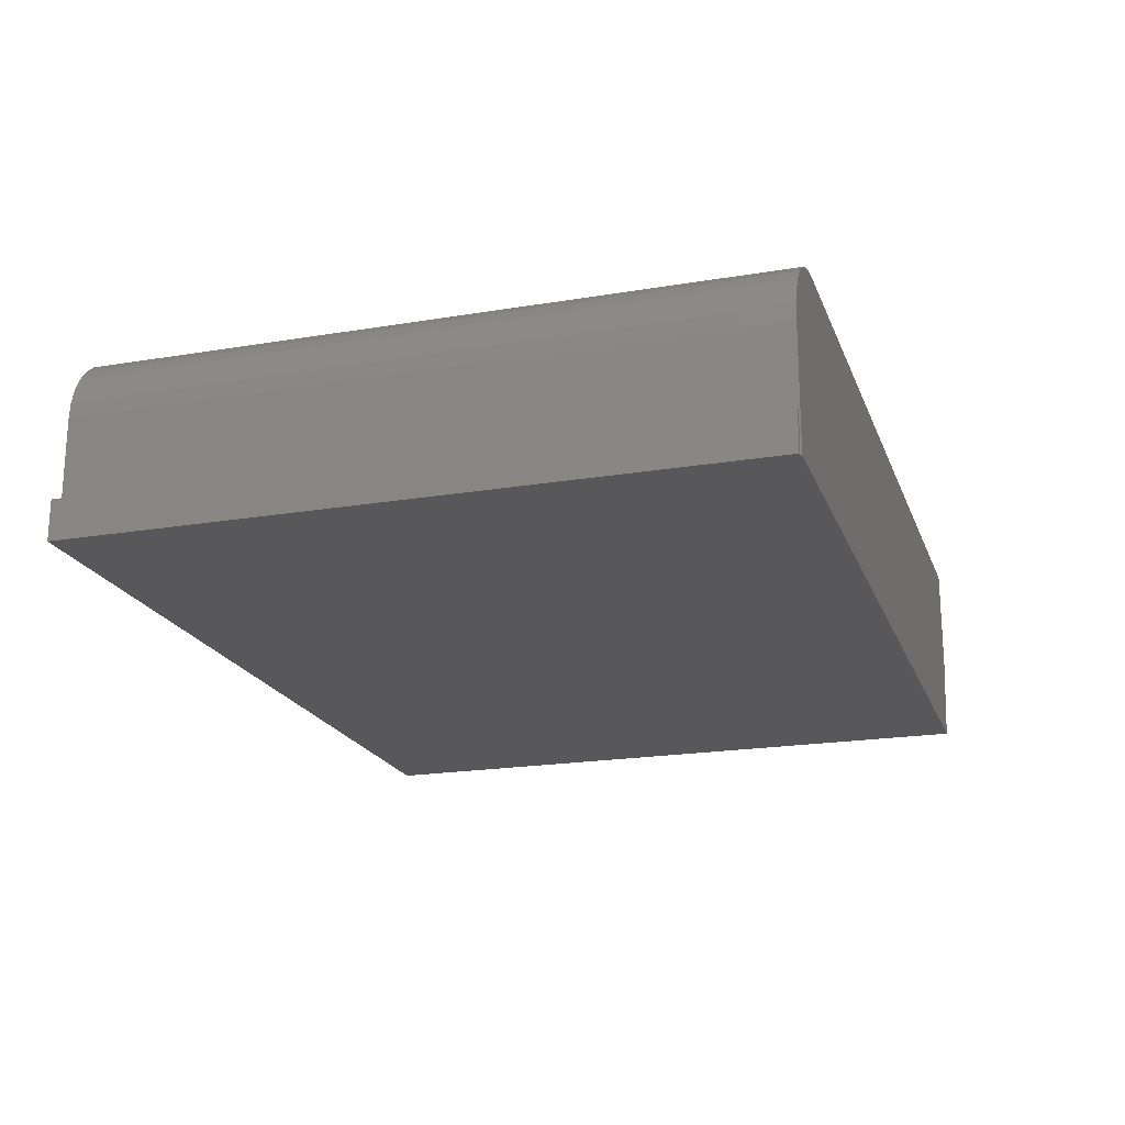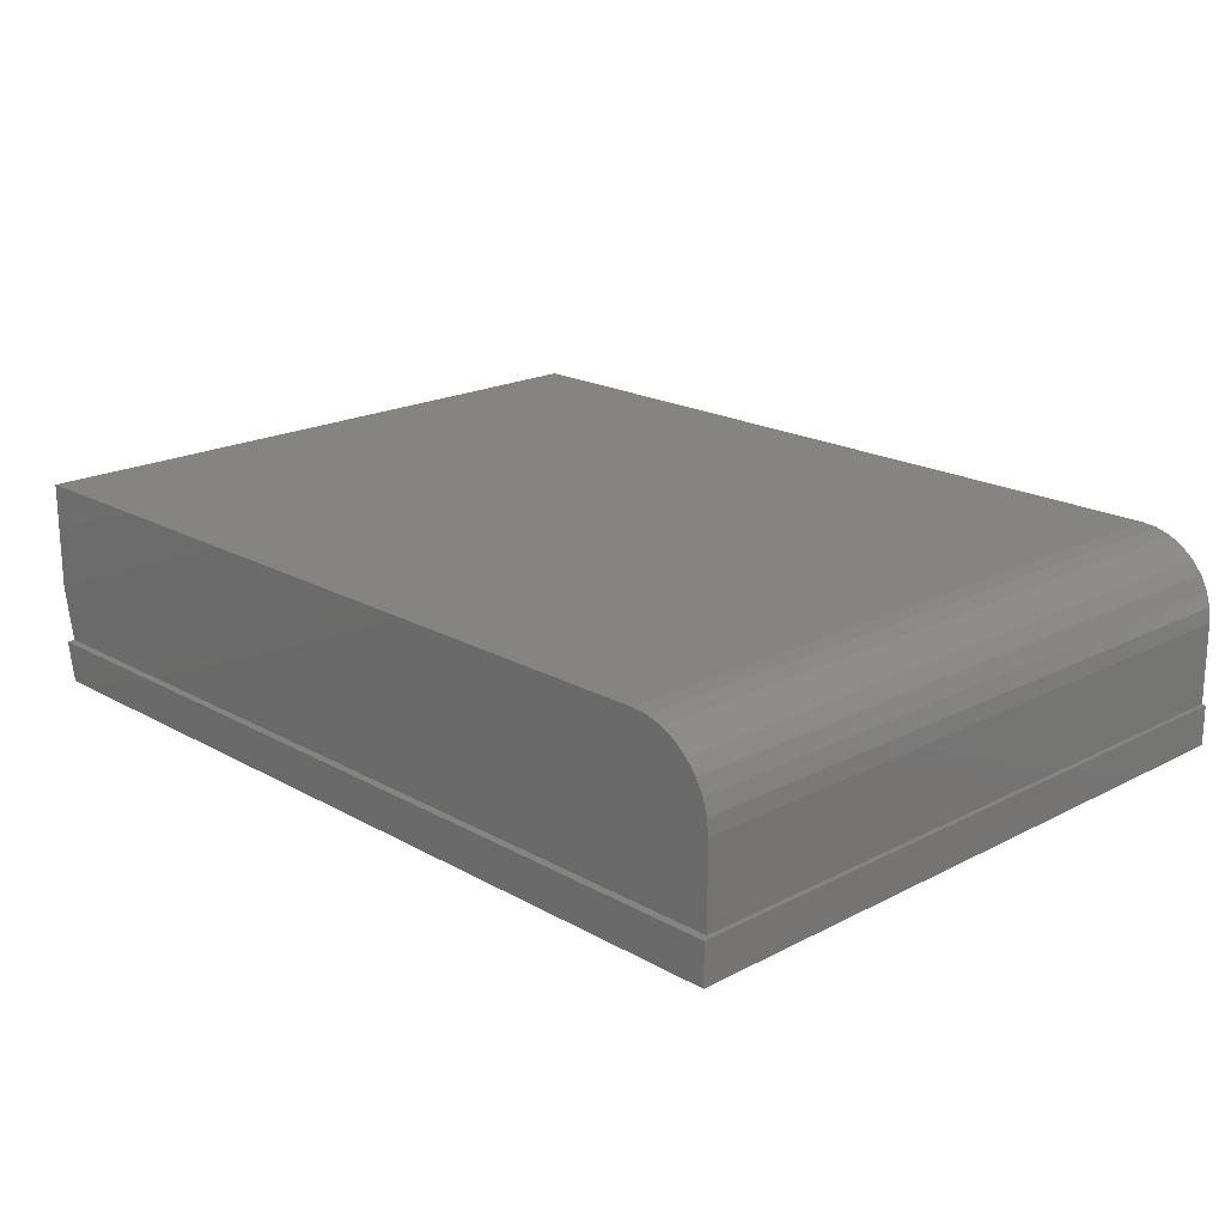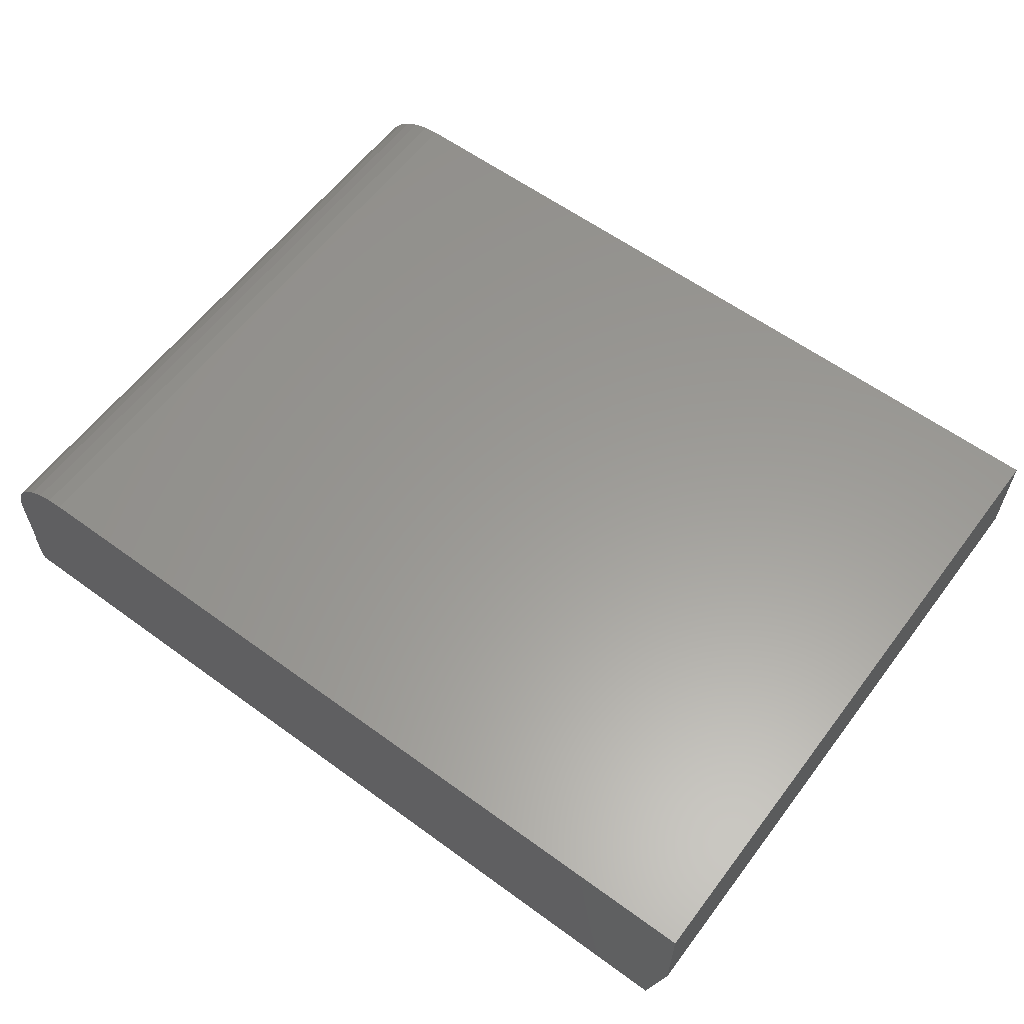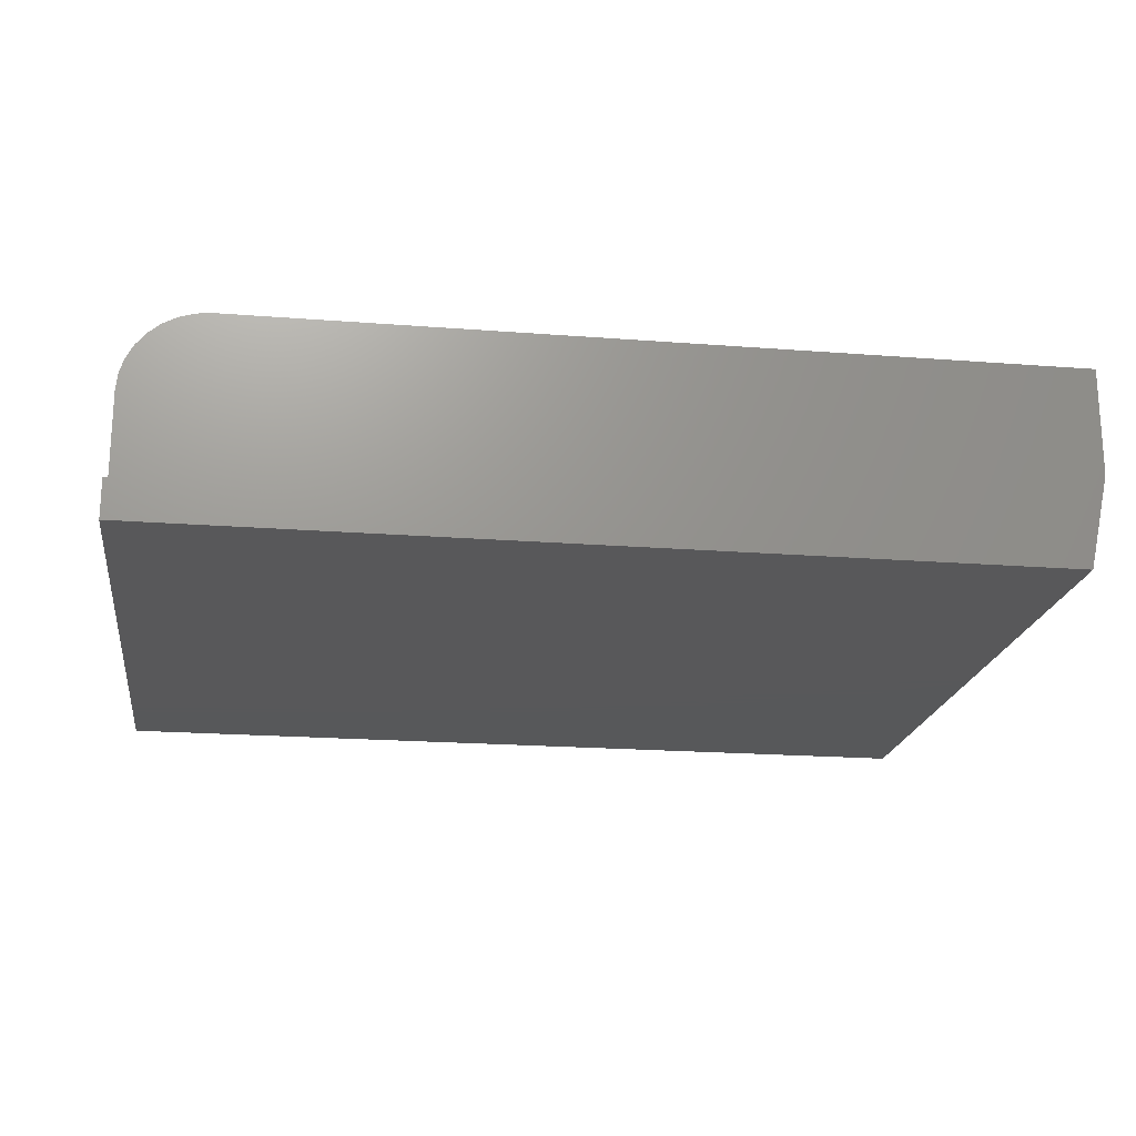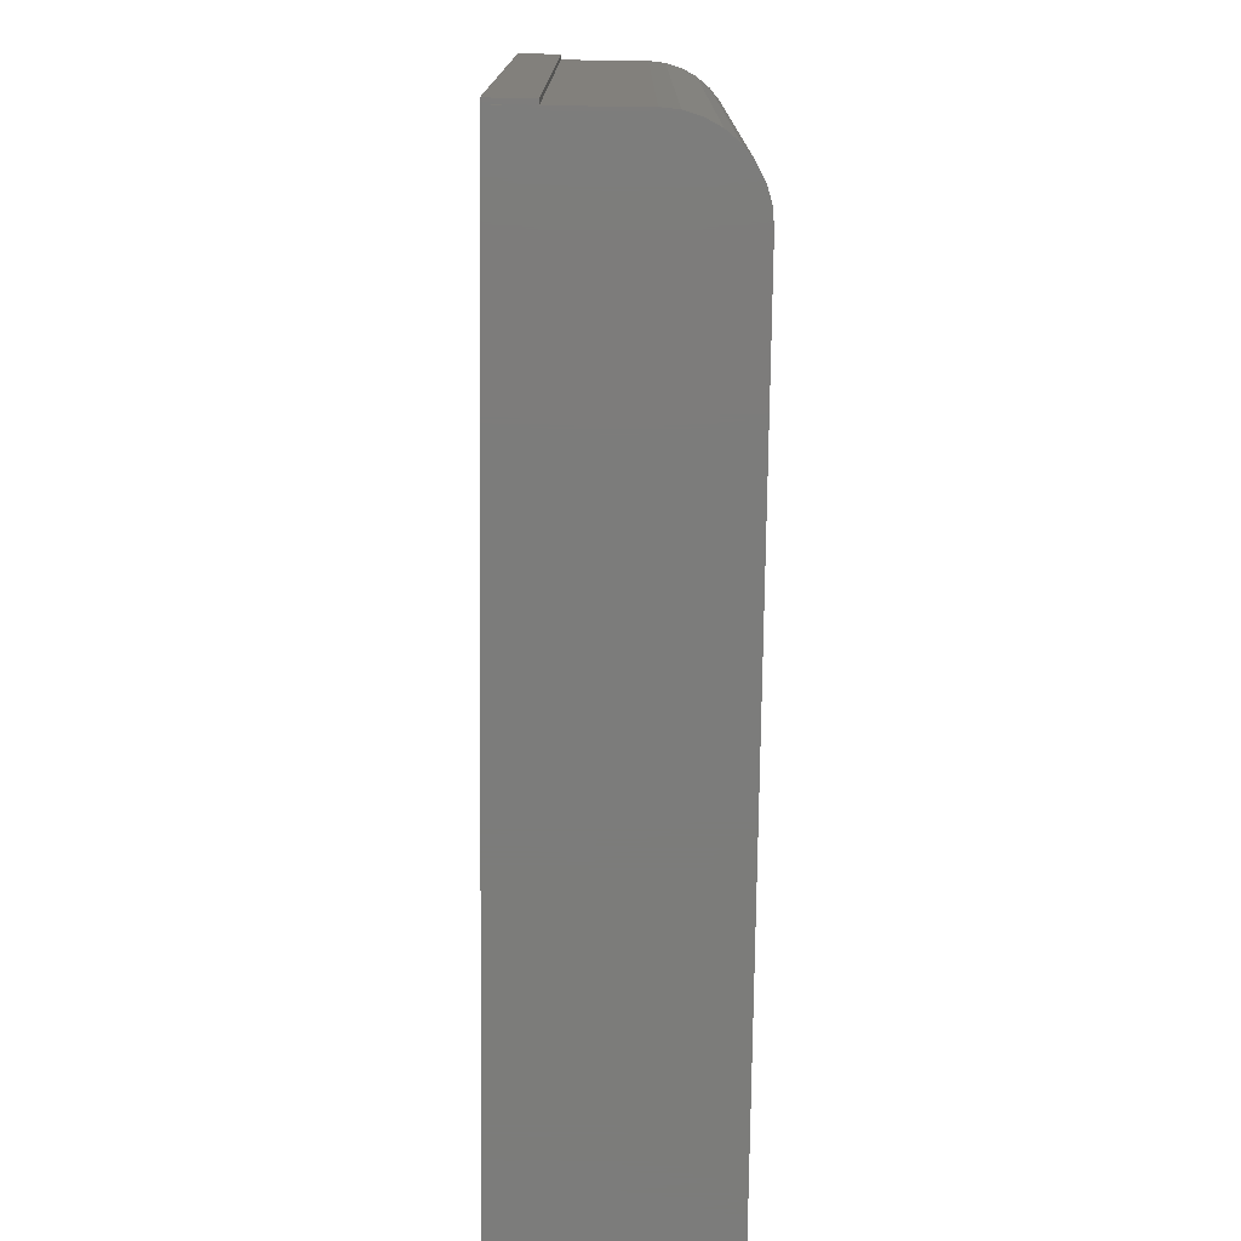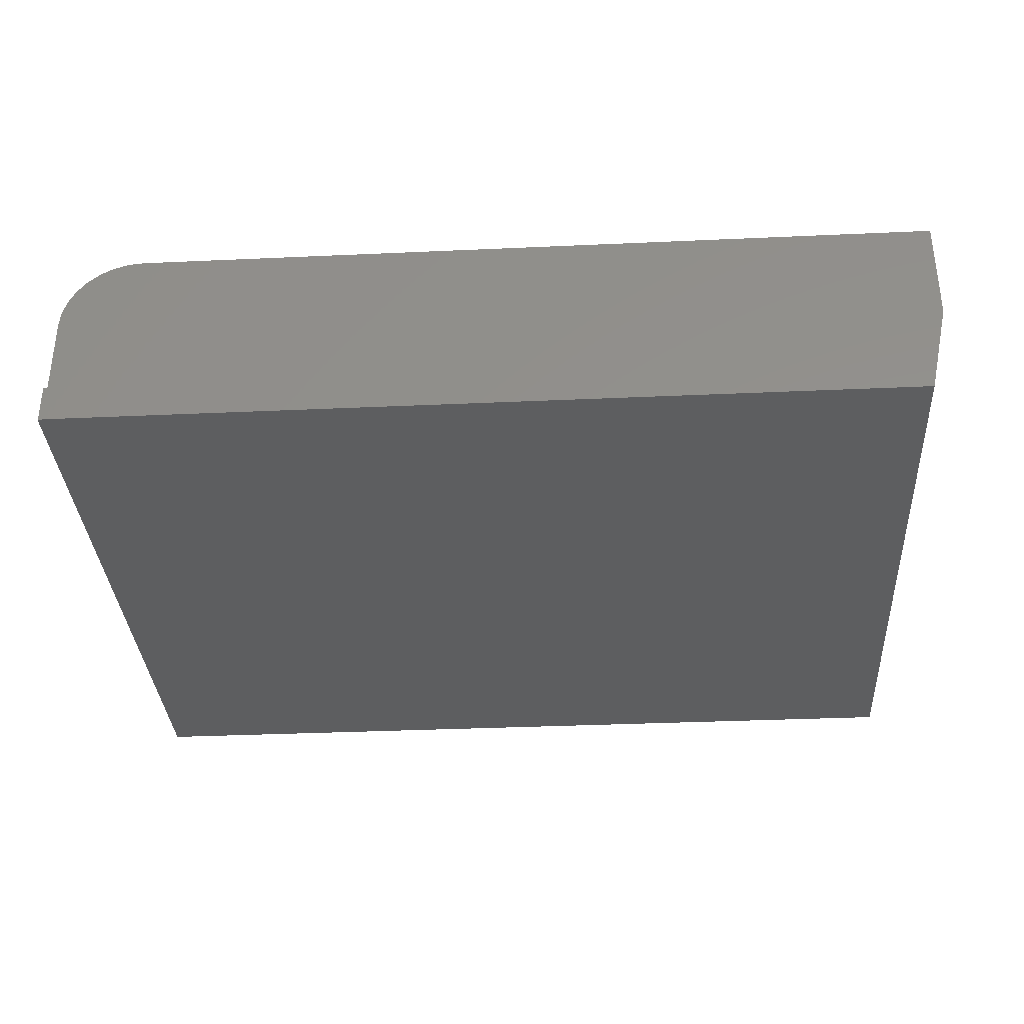
<metadata>
{"format":"stl","ext":"stl","renderer":"f3d","projection":"perspective","resolution":1024,"background":"white","views":[{"elev":-20.0,"azim":-72.8,"up":"+Z"},{"elev":19.6,"azim":-133.9,"up":"+Z"},{"elev":59.8,"azim":36.8,"up":"+Z"},{"elev":-19.8,"azim":-8.2,"up":"+Z"},{"elev":-75.4,"azim":-90.7,"up":"+Y"},{"elev":-34.2,"azim":3.5,"up":"+Z"}]}
</metadata>
<code>
# stl→obj: 34 verts, 64 faces
v 0.51 0.3918 0.04688
v 0.5234 0.3918 0.2344
v 0.5234 0.3918 0.1094
v -0.5234 0.3918 0.04688
v -0.5234 0.3918 0.1406
v -0.5216 0.3918 0.1589
v -0.5163 0.3918 0.1765
v -0.5076 0.3918 0.1927
v -0.496 0.3918 0.2069
v -0.4818 0.3918 0.2186
v -0.4656 0.3918 0.2272
v -0.448 0.3918 0.2326
v -0.4297 0.3918 0.2344
v 0.5234 -0.3906 0.2344
v 0.5 -0.3906 0
v 0.5234 -0.3906 0.1094
v -0.4297 -0.3906 0.2344
v -0.448 -0.3906 0.2326
v -0.4656 -0.3906 0.2272
v -0.4818 -0.3906 0.2186
v -0.496 -0.3906 0.2069
v -0.5076 -0.3906 0.1927
v -0.5163 -0.3906 0.1765
v -0.5216 -0.3906 0.1589
v -0.5234 -0.3906 0.1406
v -0.5234 -0.3906 0
v -0.5234 -0.3888 0.04688
v -0.5234 -0.3888 0
v 0.51 0.4007 0.04688
v 0.5 0.4007 0
v -0.5289 0.4007 0.04688
v -0.5289 0.4007 0
v -0.5289 -0.3888 0.04688
v -0.5289 -0.3888 0
f 1 2 3
f 4 5 6
f 4 6 7
f 4 7 8
f 4 8 9
f 4 9 10
f 4 10 11
f 4 11 12
f 4 12 13
f 4 13 2
f 4 2 1
f 14 15 16
f 17 18 19
f 17 19 20
f 17 20 21
f 17 21 22
f 17 22 23
f 17 23 24
f 17 24 25
f 17 25 26
f 17 26 15
f 17 15 14
f 17 14 13
f 13 14 2
f 27 28 26
f 27 26 25
f 27 25 5
f 27 5 4
f 5 25 6
f 6 25 24
f 6 24 7
f 7 24 23
f 7 23 8
f 8 23 22
f 8 22 9
f 9 22 21
f 9 21 10
f 10 21 20
f 10 20 11
f 11 20 19
f 11 19 12
f 12 19 18
f 12 18 13
f 13 18 17
f 29 30 31
f 31 30 32
f 31 4 29
f 31 33 4
f 29 4 1
f 4 33 27
f 32 30 34
f 30 28 34
f 30 15 28
f 15 26 28
f 14 16 2
f 2 16 3
f 1 3 16
f 1 16 15
f 1 15 30
f 1 30 29
f 33 34 27
f 27 34 28
f 31 32 33
f 33 32 34

</code>
